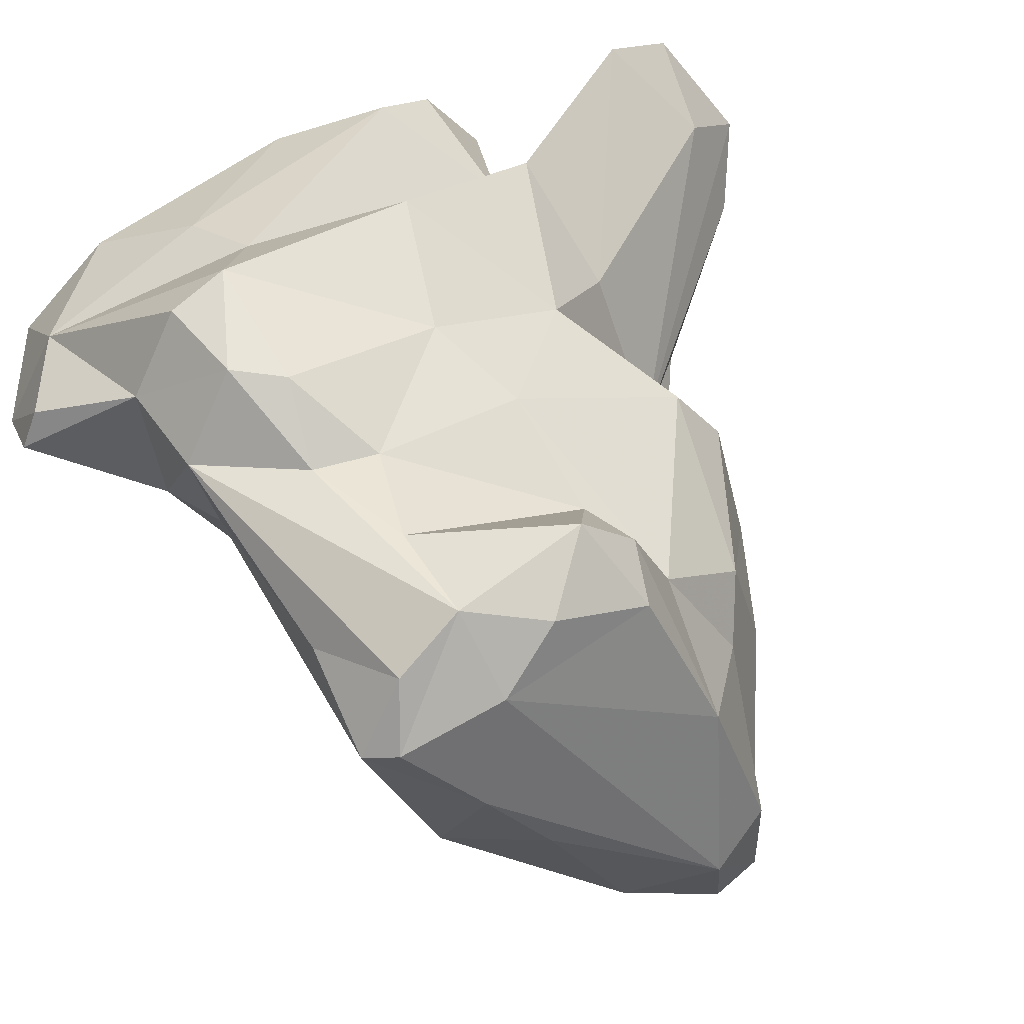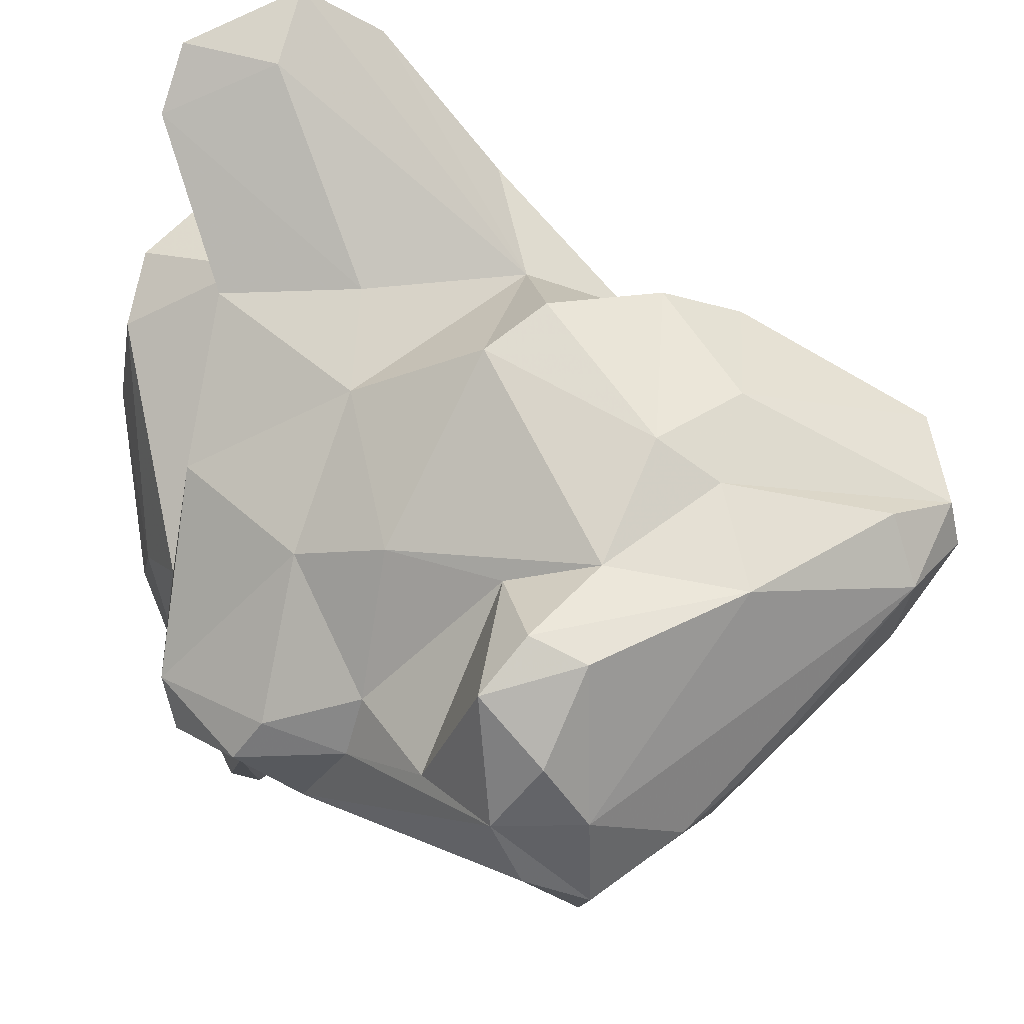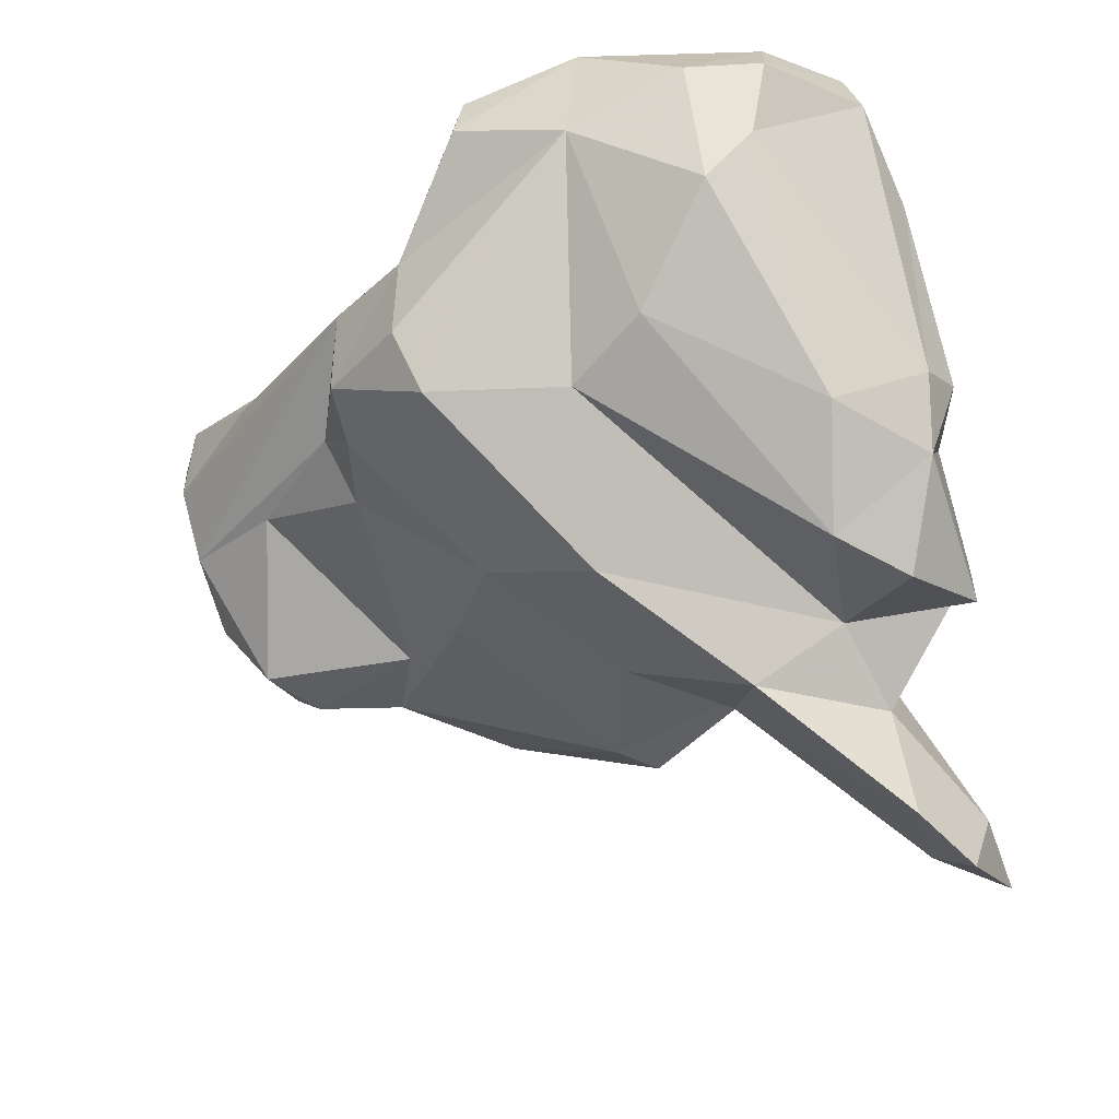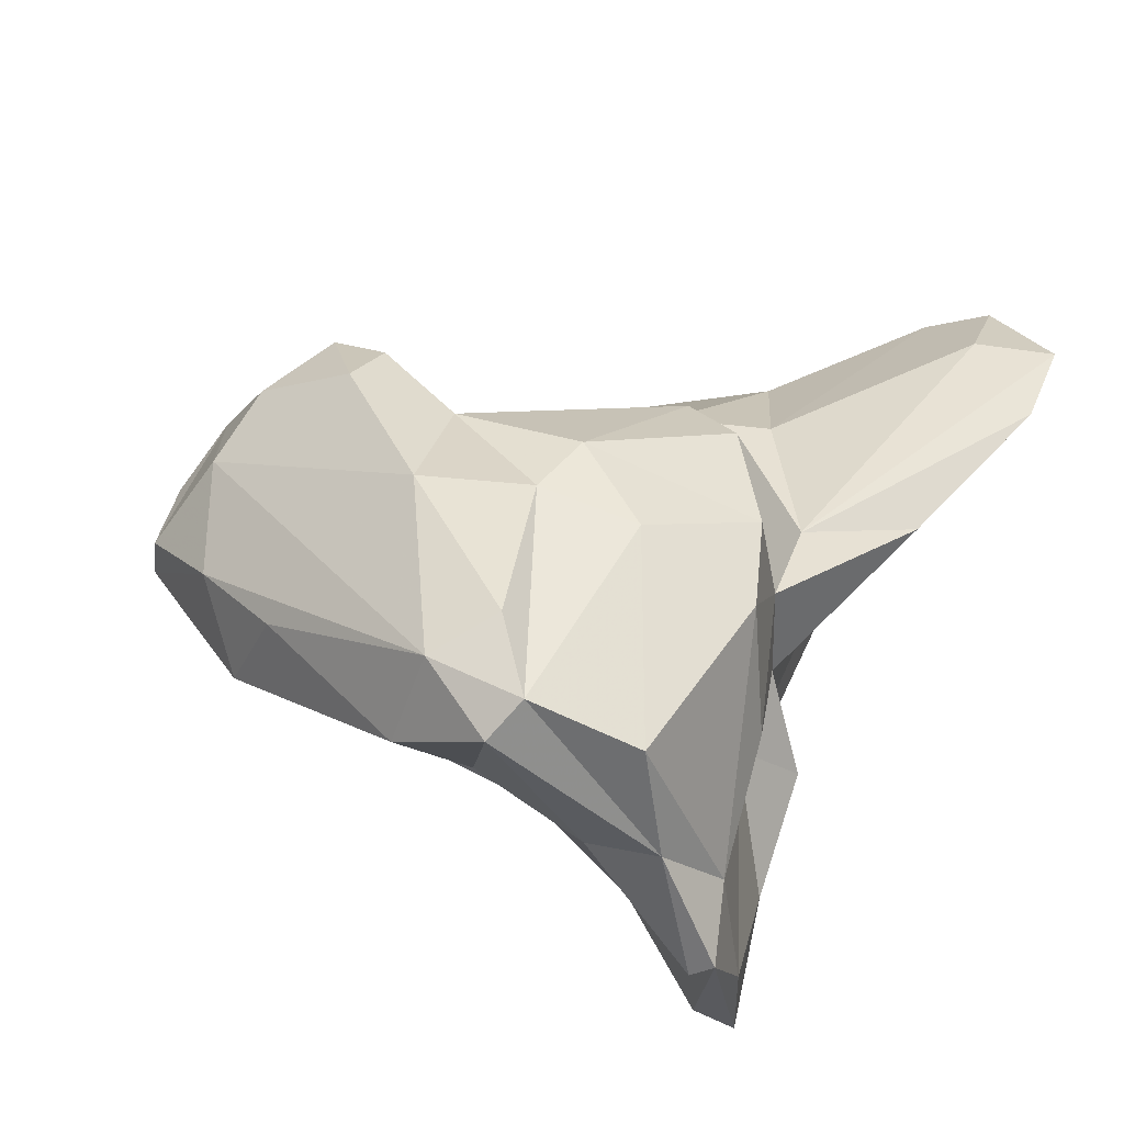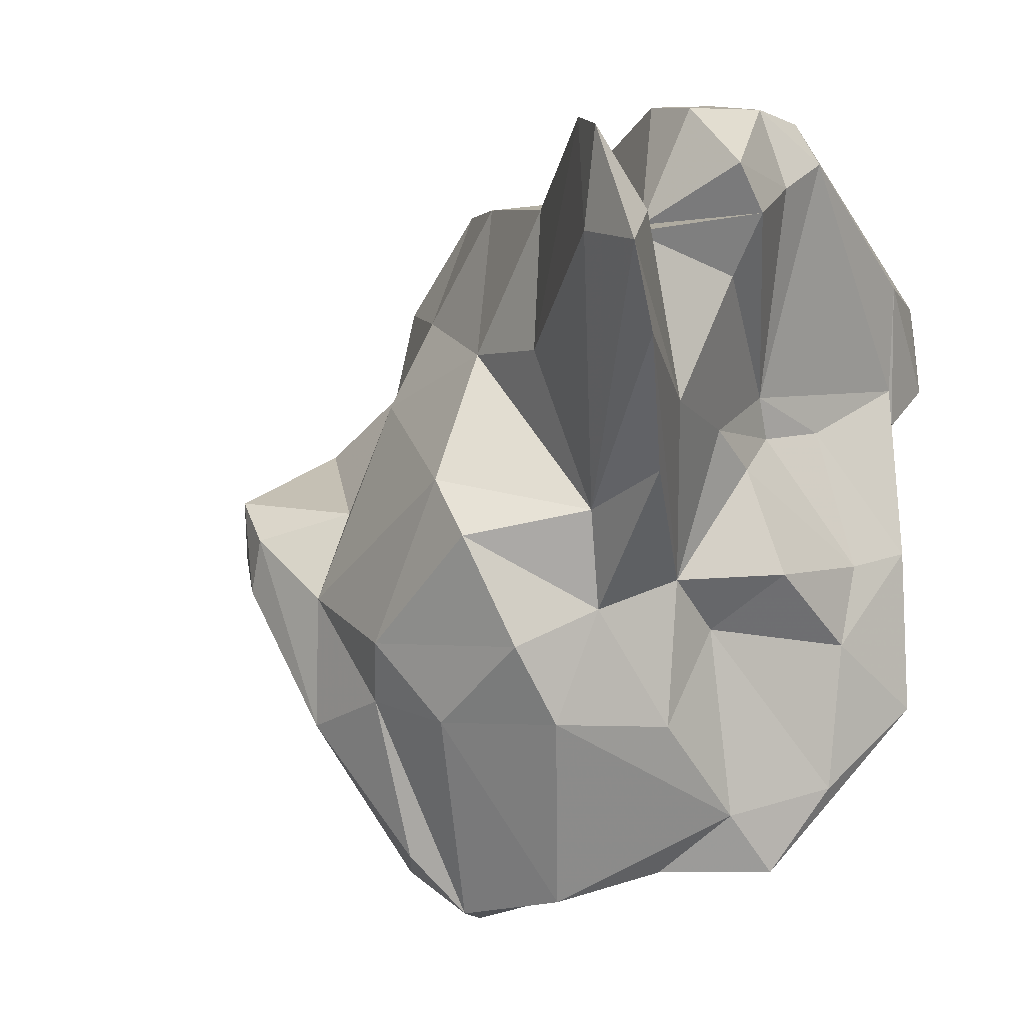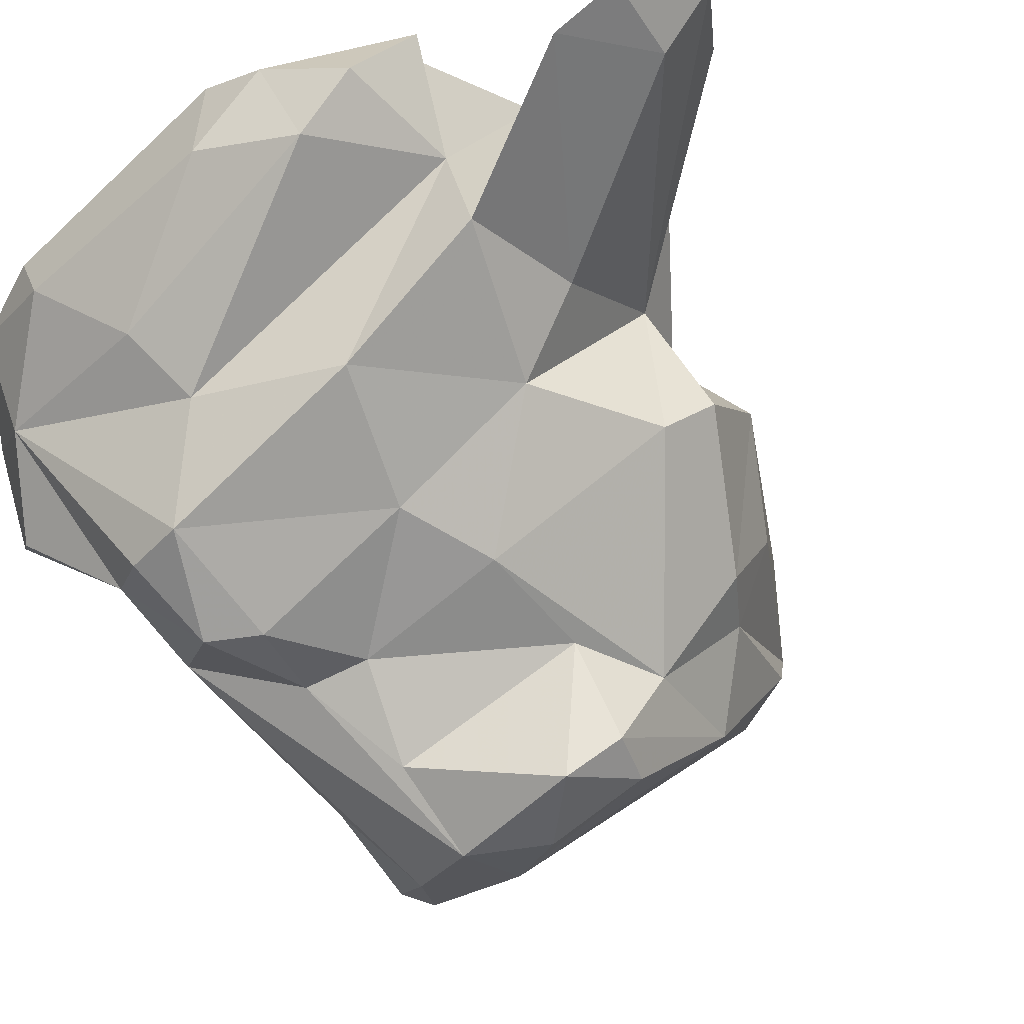
<metadata>
{"format":"obj","ext":"obj","renderer":"f3d","projection":"perspective","resolution":1024,"background":"white","views":[{"elev":-75.9,"azim":-147.8,"up":"+Z"},{"elev":-42.0,"azim":-83.9,"up":"+Z"},{"elev":78.7,"azim":-97.4,"up":"+Y"},{"elev":-69.4,"azim":-118.8,"up":"+Y"},{"elev":-8.4,"azim":-58.6,"up":"+Y"},{"elev":-23.1,"azim":-138.9,"up":"+Z"}]}
</metadata>
<code>
v 165.3 277.6 83.31
v 165.9 274.4 82.52
v 164.7 273.5 85
v 166.8 275 84.35
v 171.7 272.2 77.16
v 167 278.6 81.69
v 173.1 266.5 78.68
v 170.8 265.7 74.78
v 171.7 277.2 77.46
v 171.3 267.8 73.31
v 172.1 261.8 76.17
v 171.3 267.4 82.34
v 170.6 275.5 81.78
v 172.6 262.3 69.89
v 173.3 259.3 72.3
v 174.4 264.3 66.06
v 173.4 276.6 80.59
v 173.3 272.6 73.81
v 174.9 274.7 83.36
v 166.5 270.9 84.65
v 172.9 270 82.32
v 174 260.3 68.97
v 175.6 278.7 73
v 174.4 263.2 78.17
v 175.6 271.6 68.48
v 176.8 274.9 69.6
v 175 264.8 62.46
v 175.5 267.6 66.66
v 174.3 266.7 63.3
v 174.5 276.7 84.74
v 176.3 254.6 69.06
v 173.9 280.7 82.3
v 177.4 266.5 60.29
v 173.3 278.2 84.53
v 175.2 281.4 80.04
v 177.6 253 74.64
v 180 265.3 59.91
v 177.7 259.2 79.2
v 175.4 259.6 65.34
v 178 278.5 84.04
v 173.9 259.2 76.78
v 177.4 281.4 83.35
v 181.1 280.3 72.97
v 175.3 268.4 61.77
v 177.3 264.4 79.82
v 180 272.9 65.7
v 177.6 252.5 70.6
v 178.4 254.1 67.64
v 181.5 280.4 68.42
v 180.3 270.9 62.54
v 179.8 262.9 79.86
v 177.4 269.8 81.52
v 179.3 252.3 70.2
v 182.7 281.8 75.25
v 180.3 264.8 82.65
v 181.2 276.6 65.82
v 182 273.8 64.96
v 181.8 254.9 68.19
v 179.7 268.5 59.88
v 179.2 282.5 80.46
v 181.4 256.1 79.79
v 179.6 268.6 81.54
v 182.6 277.9 65.56
v 182.1 256.7 71.13
v 180.8 254 77.09
v 182 259.4 63.56
v 182.5 256.2 75.3
v 183.4 254.1 80.44
v 179.9 281.4 83.62
v 181.8 270.1 81.3
v 182.3 267.7 59.47
v 179.7 279.7 84.61
v 183.5 280.2 67.74
v 183.7 265.6 59.47
v 183 258.6 66.69
v 184.2 254.4 79.97
v 184.8 265.5 83.45
v 183.6 265.1 65.46
v 183.8 265 69.69
v 182.6 262.3 61.21
v 184.8 266.1 59.97
v 186.1 273.5 67.64
v 184.7 257.2 82.28
v 184.6 269.4 62.06
v 184.3 265.7 63.93
v 185.5 275.9 65.93
v 185 261.4 63.66
v 184.1 270.6 82.29
v 184.1 262.5 83.16
v 186.2 278.5 68.16
v 180.9 271.5 81.49
v 187.9 260.3 84.19
v 186 261.9 79
v 187.1 266.1 84.47
v 187 270.4 78
v 187 271.4 73.63
v 187.8 264 82.81
v 188.3 271.4 83.66
v 186.3 282.9 77.67
v 187.7 272.7 83.83
v 187.7 282.4 79.36
v 189.9 279.6 70.38
v 188.4 261.2 82.93
v 187.9 267.5 84.04
v 188.9 270.8 81.49
v 191.1 278.8 70.82
v 188.9 281.3 73.8
v 186.7 276.5 84.56
v 187.8 274.9 70.94
v 188.8 276.1 74.55
v 190.3 281.7 77.61
v 190.3 276.5 83.76
v 190.5 280.6 80.24
v 190.7 273.2 83.88
v 191.6 278.7 80.5
v 191.5 275.5 83.39
v 191.9 279.4 74.58
g foo
f 48 53 47
f 53 48 58
f 48 47 31
f 66 58 48
f 22 39 31
f 87 58 66
f 48 31 39
f 87 66 80
f 16 39 22
f 48 39 37
f 80 66 48
f 16 29 39
f 27 39 29
f 37 39 27
f 80 48 37
f 81 80 74
f 87 80 81
f 33 37 27
f 74 80 37
f 29 44 27
f 33 27 44
f 59 33 44
f 37 33 59
f 71 74 59
f 74 37 59
f 71 81 74
f 36 47 65
f 65 47 53
f 58 64 53
f 47 36 15
f 22 47 15
f 31 47 22
f 75 64 58
f 75 58 87
f 22 15 14
f 64 75 78
f 16 22 14
f 78 75 85
f 85 75 87
f 81 78 85
f 85 87 81
f 28 29 16
f 28 44 29
f 50 44 28
f 84 82 81
f 84 81 71
f 44 50 59
f 41 36 61
f 53 67 65
f 64 67 53
f 41 15 36
f 41 11 15
f 14 15 11
f 14 11 8
f 78 79 64
f 79 67 64
f 14 8 10
f 16 14 10
f 10 25 16
f 16 25 28
f 78 81 82
f 46 28 25
f 50 28 46
f 57 50 46
f 57 59 50
f 57 86 59
f 86 71 59
f 86 84 71
f 68 61 65
f 76 68 65
f 61 36 65
f 67 76 65
f 38 41 61
f 11 41 24
f 24 41 38
f 24 8 11
f 93 67 79
f 8 24 7
f 8 7 10
f 18 10 7
f 10 18 25
f 82 79 78
f 18 26 25
f 46 25 26
f 84 86 82
f 56 46 26
f 57 46 56
f 63 57 56
f 63 86 57
f 83 61 68
f 38 61 51
f 61 83 51
f 67 68 76
f 93 68 67
f 24 38 45
f 45 38 51
f 45 12 24
f 7 12 20
f 24 12 7
f 7 20 3
f 3 1 2
f 7 3 2
f 96 93 79
f 7 2 5
f 1 6 2
f 5 2 6
f 5 18 7
f 6 9 5
f 109 79 82
f 109 96 79
f 18 5 9
f 9 23 18
f 18 23 26
f 86 109 82
f 90 109 86
f 86 63 90
f 23 49 26
f 56 26 49
f 73 63 49
f 63 56 49
f 90 63 73
f 92 83 68
f 92 89 83
f 103 92 68
f 93 103 68
f 51 83 89
f 103 93 97
f 55 51 89
f 55 45 51
f 45 55 62
f 97 93 95
f 20 12 45
f 21 20 45
f 52 21 45
f 52 45 62
f 21 3 20
f 1 3 4
f 4 3 21
f 96 95 93
f 13 4 21
f 1 4 6
f 6 4 13
f 95 96 110
f 13 9 6
f 9 13 17
f 96 109 110
f 23 9 17
f 117 110 109
f 43 23 17
f 106 117 109
f 49 23 43
f 109 90 106
f 106 90 102
f 43 107 49
f 107 73 49
f 107 90 73
f 107 102 90
f 97 94 92
f 97 92 103
f 94 89 92
f 55 89 77
f 77 89 94
f 94 97 104
f 62 55 77
f 70 62 77
f 94 88 77
f 88 70 77
f 95 105 97
f 105 104 97
f 70 52 62
f 91 52 70
f 88 91 70
f 19 13 21
f 19 21 52
f 91 19 52
f 30 19 91
f 95 110 105
f 19 30 13
f 13 30 17
f 115 105 110
f 34 17 30
f 32 17 34
f 35 17 32
f 17 35 43
f 54 43 35
f 107 117 102
f 106 102 117
f 43 54 107
f 98 94 104
f 88 94 100
f 98 100 94
f 104 105 98
f 114 98 105
f 91 88 100
f 116 114 105
f 40 30 91
f 72 40 91
f 100 72 91
f 115 116 105
f 40 34 30
f 42 34 40
f 72 42 40
f 110 117 115
f 32 34 42
f 115 117 111
f 42 35 32
f 42 60 35
f 35 60 54
f 54 60 99
f 99 111 107
f 117 107 111
f 54 99 107
f 108 100 98
f 108 98 114
f 112 108 114
f 116 112 114
f 72 100 108
f 113 112 116
f 115 113 116
f 69 72 108
f 69 108 112
f 42 72 69
f 113 101 112
f 101 69 112
f 113 115 111
f 69 60 42
f 101 60 69
f 111 101 113
f 101 99 60
f 111 99 101
g

</code>
